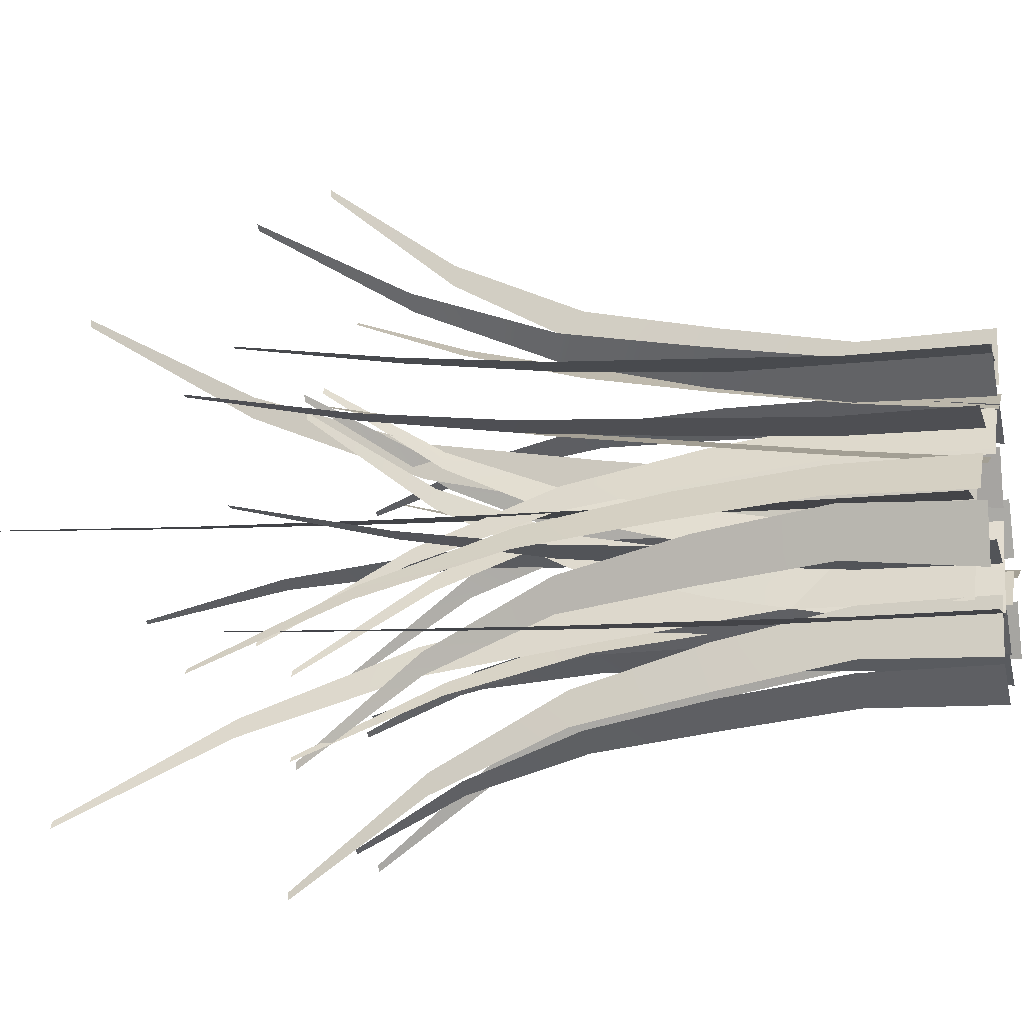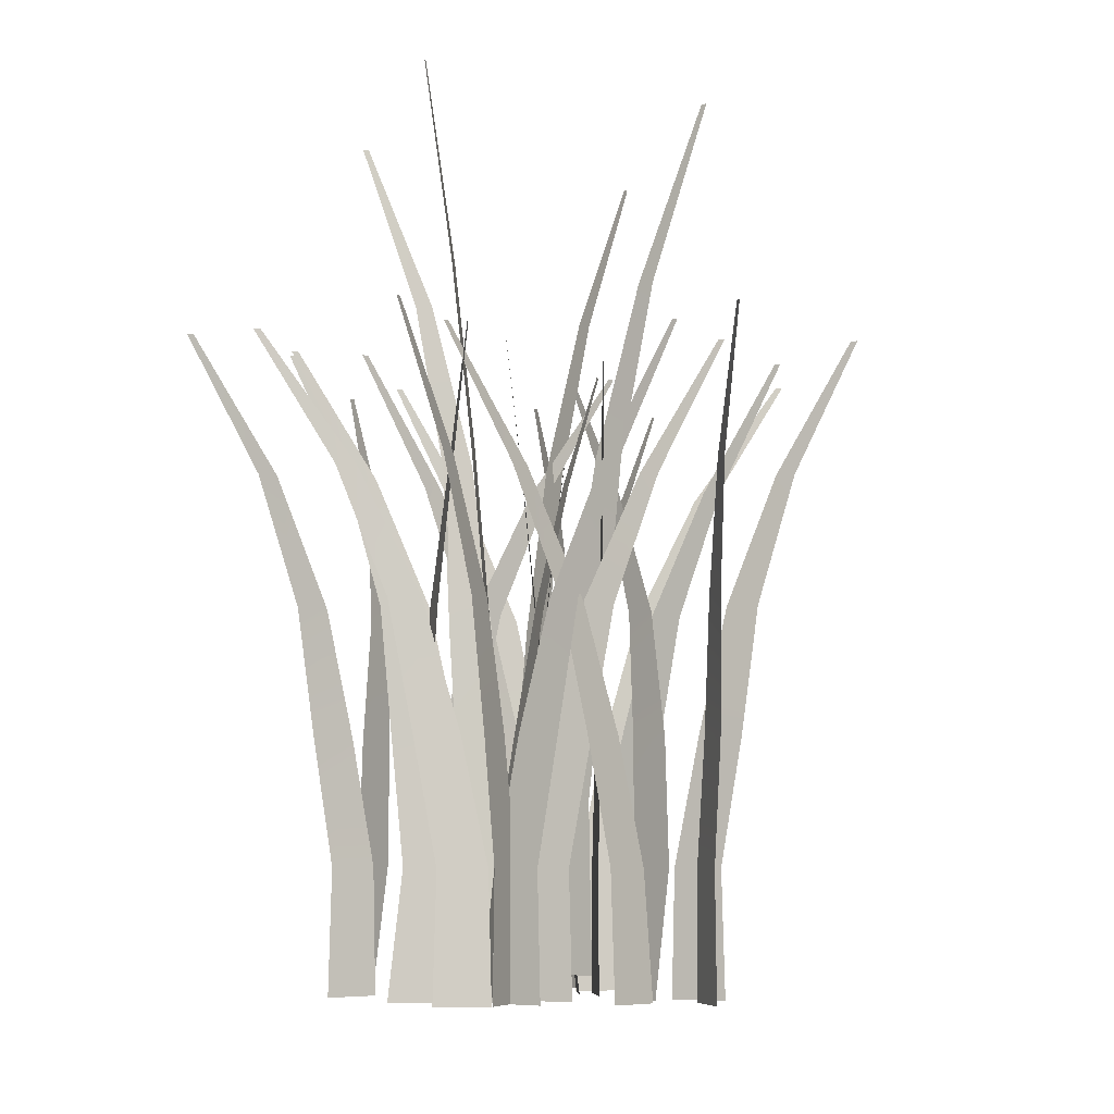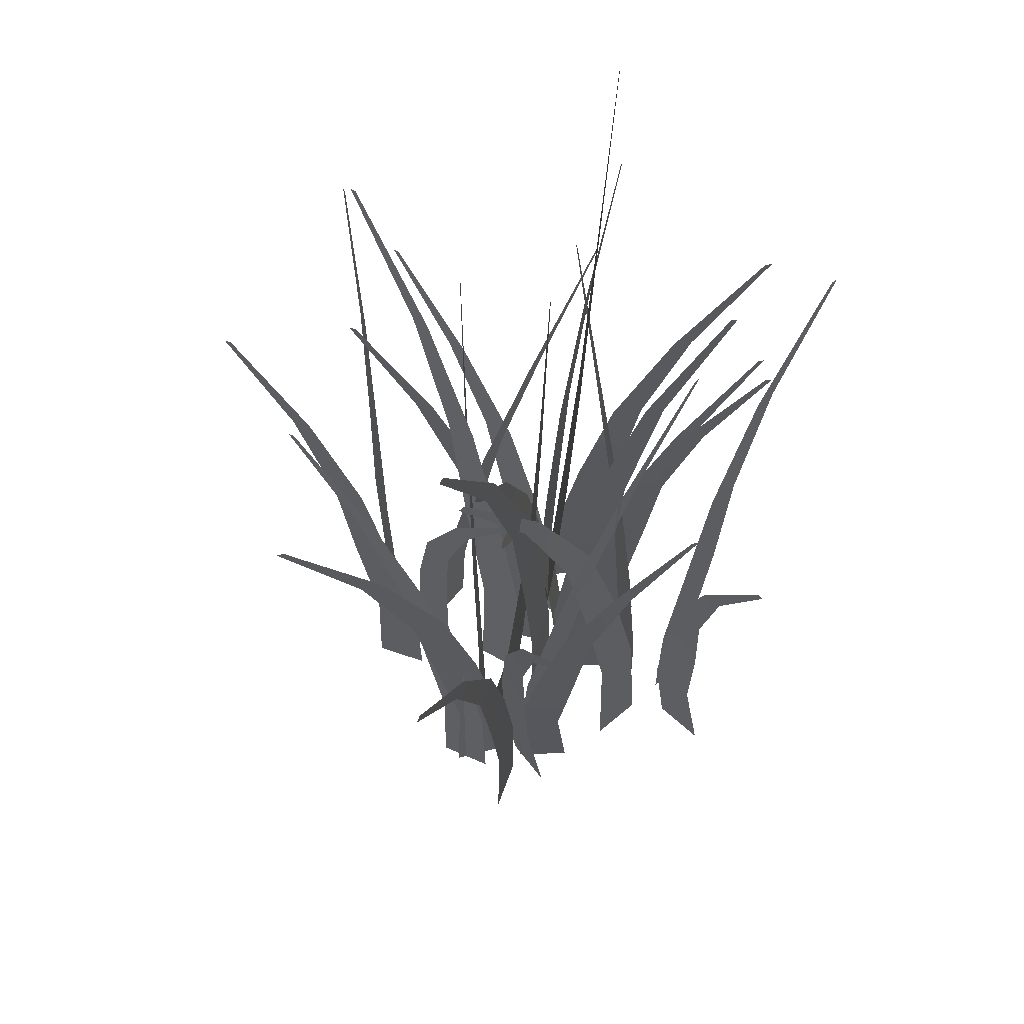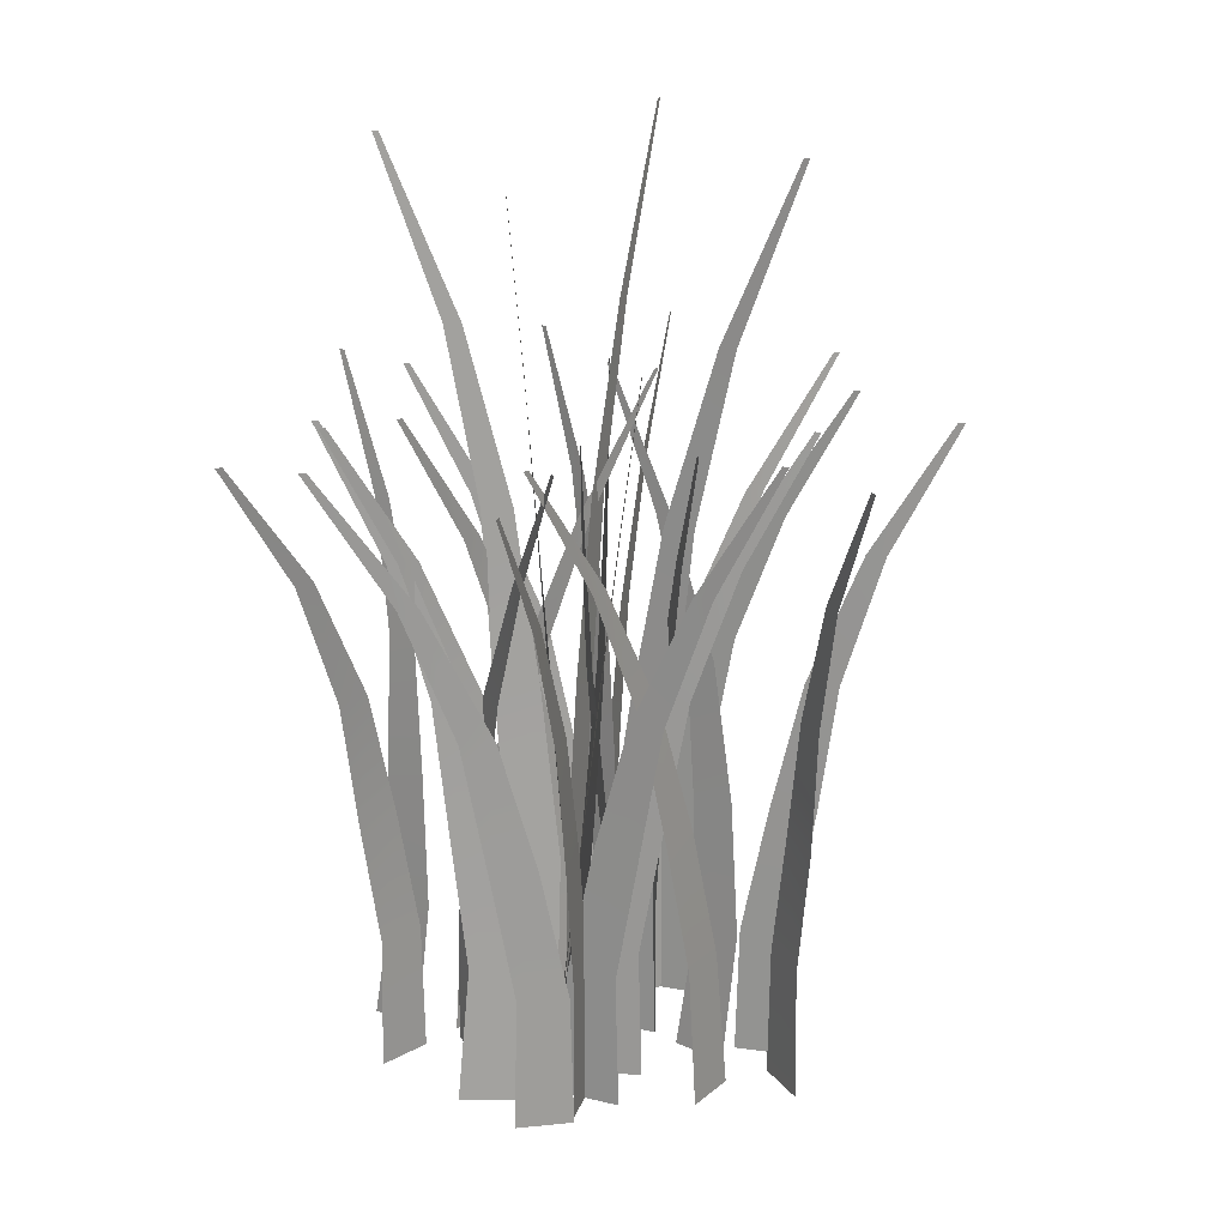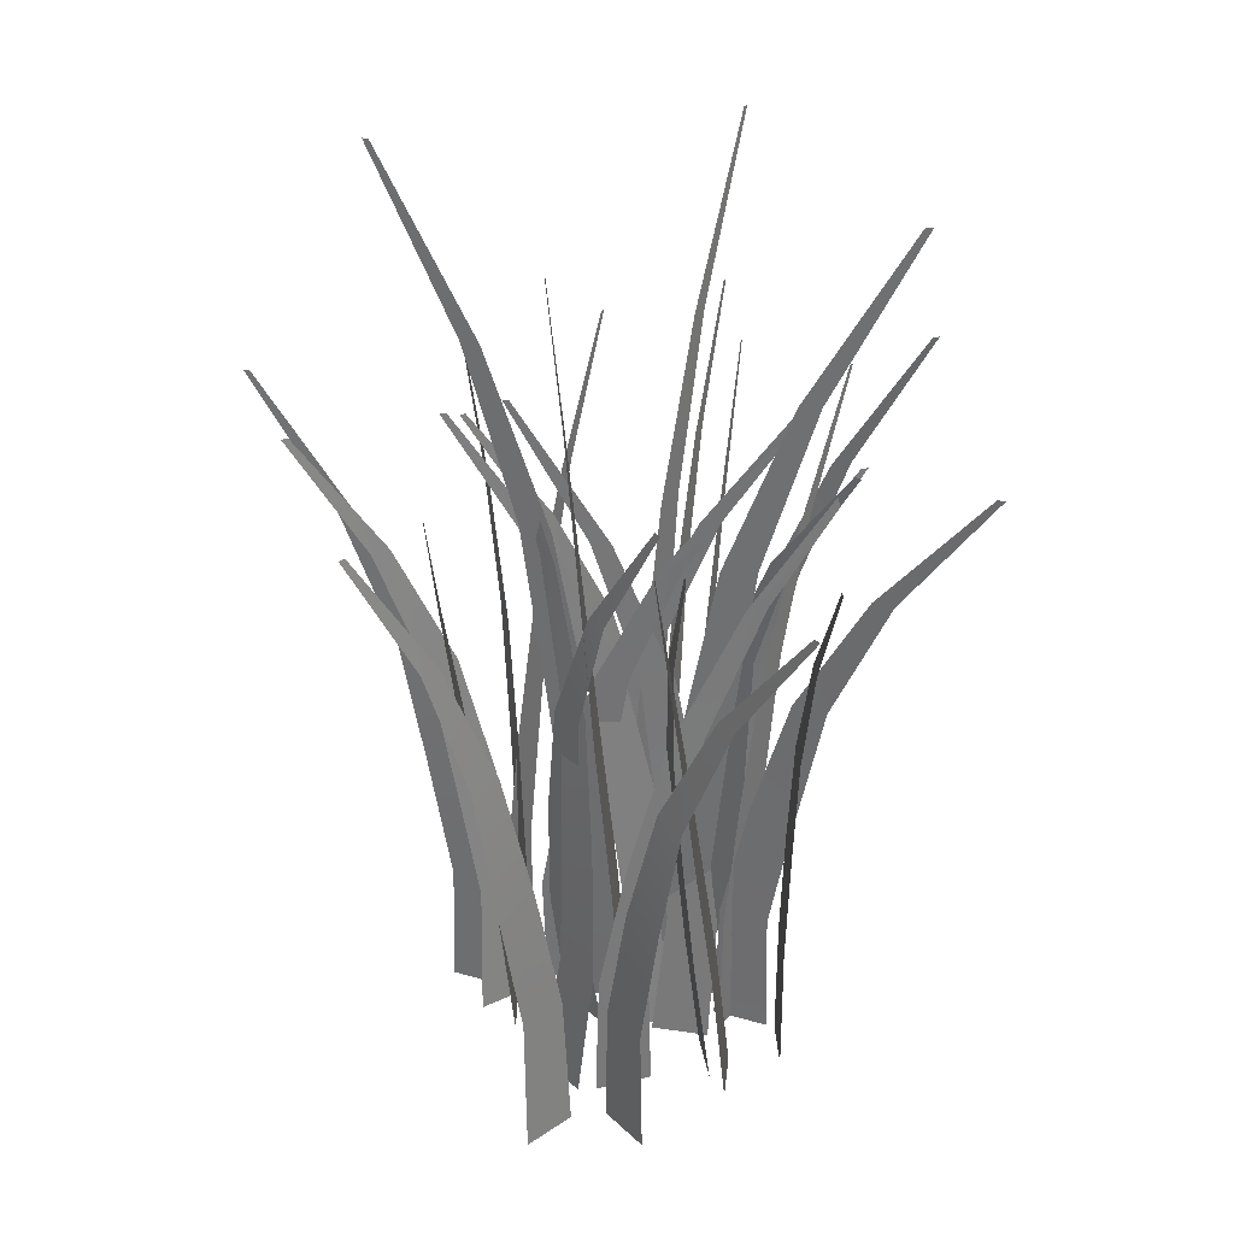
<metadata>
{"format":"obj","ext":"obj","renderer":"f3d","projection":"perspective","resolution":1024,"background":"white","views":[{"elev":-13.2,"azim":-75.3,"up":"+Z"},{"elev":-6.4,"azim":-151.6,"up":"+Y"},{"elev":60.3,"azim":24.6,"up":"+Y"},{"elev":19.9,"azim":-160.6,"up":"+Y"},{"elev":32.4,"azim":117.1,"up":"+Y"}]}
</metadata>
<code>
o Tuft_of_grass
v 0.02866 0.7647 0.1499
v 0.02896 0.7647 0.1012
v 0.03212 0.5201 0.04714
v 0.03189 0.5201 0.1119
v 0.02324 1.254 0.3612
v 0.02323 1.254 0.3509
v 0.02523 1.009 0.2015
v 0.02505 1.009 0.2316
v 0.03322 0.03085 0.00364
v 0.03322 0.03085 0.08286
v 0.03322 0.2755 0.078
v 0.03322 0.2755 0.008493
v -0.002562 0.7662 -0.1739
v 0.01683 0.7654 -0.1302
v 0.01855 0.5203 -0.08253
v -0.009197 0.5214 -0.1406
v -0.03816 1.258 -0.3617
v -0.03465 1.258 -0.3525
v -0.00197 1.011 -0.2192
v -0.01285 1.012 -0.2463
v -0.01017 0.03126 -0.04532
v -0.04501 0.03258 -0.1164
v -0.01855 0.2767 -0.1112
v 0.01202 0.2755 -0.04876
v -0.1448 0.7647 0.005961
v -0.1019 0.7647 0.0102
v -0.05639 0.5201 0.01492
v -0.1187 0.5201 0.009276
v -0.2903 1.254 -0.01246
v -0.2824 1.254 -0.01156
v -0.1756 1.009 0.001468
v -0.1993 1.009 -0.001161
v -0.01418 0.03085 0.01871
v -0.0931 0.03085 0.0118
v -0.08826 0.2755 0.01223
v -0.01902 0.2755 0.01829
v 0.1474 0.7662 -0.000436
v 0.1075 0.7654 0.01708
v 0.07068 0.5203 0.0124
v 0.1288 0.5214 -0.0109
v 0.2745 1.258 -0.02818
v 0.2671 1.258 -0.02448
v 0.1708 1.011 0.005162
v 0.193 1.012 -0.005691
v 0.03837 0.03126 -0.02025
v 0.1122 0.03258 -0.04875
v 0.1047 0.2767 -0.02286
v 0.03986 0.2755 0.002157
v -0.09694 0.5483 0.2518
v -0.06118 0.5483 0.2205
v -0.02184 0.3651 0.1858
v -0.07114 0.3651 0.2274
v -0.2304 0.9148 0.3877
v -0.2231 0.9148 0.3811
v -0.1281 0.7315 0.285
v -0.1493 0.7315 0.3044
v 0.01142 -0.001344 0.1578
v -0.04926 -0.001344 0.2087
v -0.04554 0.1819 0.2056
v 0.007704 0.1819 0.1609
v -0.1108 0.5483 0.01138
v -0.08412 0.5483 0.05126
v -0.0554 0.3651 0.09556
v -0.09241 0.3651 0.04254
v -0.2026 0.9148 -0.1617
v -0.1975 0.9148 -0.1533
v -0.1322 0.7315 -0.03085
v -0.1477 0.7315 -0.05555
v -0.03059 -0.001344 0.1312
v -0.07603 -0.001344 0.06631
v -0.07324 0.1819 0.07028
v -0.03337 0.1819 0.1272
v 0.09475 0.5495 0.2567
v 0.05407 0.5489 0.2331
v 0.02995 0.3653 0.1938
v 0.08621 0.3661 0.2251
v 0.2066 0.9179 0.3851
v 0.1985 0.9178 0.3802
v 0.1106 0.733 0.2948
v 0.1345 0.7334 0.3093
v 0.03303 -0.001037 0.1464
v 0.1024 -5e-05 0.1847
v 0.07766 0.1828 0.1955
v 0.01683 0.1819 0.162
v 0.1201 0.5495 0.01711
v 0.1014 0.5489 0.06159
v 0.06823 0.3653 0.09181
v 0.09438 0.3661 0.03265
v 0.202 0.9179 -0.1375
v 0.1983 0.9178 -0.1282
v 0.1449 0.733 -0.01078
v 0.1557 0.7334 -0.03834
v 0.02104 -0.001037 0.09311
v 0.05312 -5e-05 0.02072
v 0.06608 0.1828 0.04437
v 0.03793 0.1819 0.1079
v -0.1545 0.5483 -0.1444
v -0.1078 0.5483 -0.1401
v -0.05732 0.3651 -0.1354
v -0.1216 0.3651 -0.141
v -0.3152 0.9148 -0.1628
v -0.3065 0.9148 -0.1619
v -0.193 0.7315 -0.1489
v -0.2198 0.7315 -0.1515
v -0.01418 -0.001344 -0.1316
v -0.0931 -0.001344 -0.1385
v -0.08826 0.1819 -0.1381
v -0.01902 0.1819 -0.132
v 0.0706 0.5483 -0.2725
v 0.03018 0.5483 -0.2481
v -0.0148 0.3651 -0.2211
v 0.04093 0.3651 -0.2535
v 0.2232 0.9148 -0.3781
v 0.2149 0.9148 -0.373
v 0.1066 0.7315 -0.2983
v 0.1306 0.7315 -0.3133
v -0.05248 -0.001344 -0.1993
v 0.01612 -0.001344 -0.239
v 0.01192 0.1819 -0.2365
v -0.04828 0.1819 -0.2018
v -0.02139 0.5495 0.00069
v -0.03447 0.5489 -0.04606
v -0.02632 0.3653 -0.09288
v -0.008422 0.3661 -0.03071
v -0.01081 0.9179 0.1934
v -0.01322 0.9178 0.1835
v -0.02967 0.733 0.04507
v -0.02189 0.7334 0.07403
v 0.009165 -0.001037 -0.1244
v 0.03113 -5e-05 -0.04832
v 0.005988 0.1828 -0.05811
v -0.01328 0.1819 -0.1249
v 0.1591 0.5495 -0.1508
v 0.1158 0.5489 -0.1332
v 0.07257 0.3653 -0.1379
v 0.1327 0.3661 -0.1612
v 0.3001 0.9179 -0.1785
v 0.2919 0.9178 -0.1748
v 0.19 0.733 -0.1452
v 0.2152 0.7334 -0.156
v 0.03837 -0.001037 -0.1706
v 0.1122 -5e-05 -0.1991
v 0.1047 0.1828 -0.1732
v 0.03986 0.1819 -0.1482
v 0.07157 0.5483 -0.1392
v 0.1049 0.5483 -0.1048
v 0.1465 0.3651 -0.06656
v 0.1011 0.3651 -0.1123
v -0.0647 0.9148 -0.2886
v -0.05862 0.9148 -0.2814
v 0.03359 0.7315 -0.1757
v 0.01413 0.7315 -0.197
v 0.178 -0.001344 -0.03581
v 0.122 -0.001344 -0.09182
v 0.1254 0.1819 -0.08839
v 0.1746 0.1819 -0.03924
v 0.2651 0.5483 -0.2021
v 0.2449 0.5483 -0.158
v 0.2314 0.3651 -0.109
v 0.2588 0.3651 -0.1676
v 0.3237 0.9148 -0.3936
v 0.319 0.9148 -0.3843
v 0.2711 0.7315 -0.2488
v 0.2838 0.7315 -0.2762
v 0.2145 -0.001344 -0.06954
v 0.2479 -0.001344 -0.1413
v 0.2459 0.1819 -0.1369
v 0.2165 0.1819 -0.07394
v 0.08401 0.5495 0.06073
v 0.1028 0.5489 0.01625
v 0.1431 0.3653 -0.01396
v 0.1171 0.3661 0.04519
v -0.02562 0.9179 0.2154
v -0.02212 0.9178 0.206
v 0.04614 0.733 0.08862
v 0.03474 0.7334 0.1162
v 0.1912 -0.001037 -0.01527
v 0.1592 -5e-05 0.05713
v 0.1462 0.1828 0.03347
v 0.1743 0.1819 -0.03006
v 0.3131 0.5495 0.06513
v 0.2692 0.5489 0.04938
v 0.2471 0.3653 0.01531
v 0.3077 0.3661 0.03627
v 0.4218 0.9179 0.1666
v 0.4127 0.9178 0.1633
v 0.3225 0.733 0.09837
v 0.3487 0.7334 0.1081
v 0.2433 -0.001037 -0.03187
v 0.3182 -5e-05 -0.00622
v 0.2958 0.1828 0.008758
v 0.23 0.1819 -0.01375
v 0.008182 0.5495 0.06344
v -0.01617 0.5489 0.02178
v -0.01991 0.3653 -0.02572
v 0.01345 0.3661 0.02968
v 0.05645 0.9179 0.2467
v 0.05204 0.9178 0.2379
v 0.009177 0.733 0.1088
v 0.02326 0.7334 0.1346
v 0.00624 -0.001037 -0.06536
v 0.04714 -5e-05 0.002441
v 0.02033 0.1828 -0.000508
v -0.01557 0.1819 -0.06
v -0.1423 0.5483 0.2004
v -0.0952 0.5483 0.2004
v -0.04433 0.3651 0.2004
v -0.1088 0.3651 0.2004
v -0.3084 0.9148 0.2004
v -0.2996 0.9148 0.2004
v -0.1833 0.7315 0.2004
v -0.2104 0.7315 0.2004
v -0.001021 -0.001344 0.2004
v -0.08024 -0.001344 0.2004
v -0.07538 0.1819 0.2004
v -0.005874 0.1819 0.2004
v 0.1696 0.5495 0.1656
v 0.127 0.5489 0.187
v 0.0846 0.3653 0.1865
v 0.1425 0.3661 0.158
v 0.3064 0.9179 0.1213
v 0.2988 0.9178 0.1259
v 0.2014 0.733 0.1673
v 0.2253 0.7334 0.154
v 0.04794 -0.001037 0.157
v 0.119 -5e-05 0.1221
v 0.1138 0.1828 0.1486
v 0.05137 0.1819 0.1792
v 0.05442 0.5483 0.3269
v 0.05043 0.5483 0.2784
v 0.04828 0.3651 0.2246
v 0.05383 0.3651 0.289
v 0.06309 0.9148 0.5374
v 0.06219 0.9148 0.5272
v 0.0545 0.7315 0.3783
v 0.05692 0.7315 0.4083
v 0.04489 -0.001344 0.1812
v 0.05179 -0.001344 0.2601
v 0.05137 0.1819 0.2553
v 0.04531 0.1819 0.1861
v -0.005368 0.5495 0.007425
v 0.01897 0.5489 0.04909
v 0.02343 0.3653 0.09659
v -0.009872 0.3661 0.04119
v -0.05758 0.9179 -0.1758
v -0.05313 0.9178 -0.167
v -0.007807 0.733 -0.0379
v -0.02217 0.7334 -0.06371
v -0.002604 -0.001037 0.1362
v -0.04351 -5e-05 0.06843
v -0.01669 0.1828 0.07138
v 0.0192 0.1819 0.1309
v -0.09972 0.5495 0.1182
v -0.1439 0.5489 0.1024
v -0.1813 0.3653 0.06838
v -0.1205 0.3661 0.08933
v 0.04991 0.9179 0.2197
v 0.04173 0.9178 0.2164
v -0.06652 0.733 0.1514
v -0.04046 0.7334 0.1612
v -0.1876 -0.001037 0.0212
v -0.1127 -5e-05 0.04684
v -0.1351 0.1828 0.06182
v -0.2008 0.1819 0.03932
v -0.1156 0.5495 -0.1221
v -0.1268 0.5489 -0.07489
v -0.1614 0.3653 -0.03874
v -0.146 0.3661 -0.1016
v -0.02919 0.9179 -0.2945
v -0.03127 0.9178 -0.2845
v -0.08197 0.733 -0.1558
v -0.07514 0.7334 -0.1851
v -0.2087 -0.001037 -0.02921
v -0.1896 -5e-05 -0.1061
v -0.1728 0.1828 -0.08503
v -0.1895 0.1819 -0.01758
v -0.3239 0.5483 0.07582
v -0.2778 0.5483 0.07157
v -0.2348 0.3651 0.06686
v -0.2987 0.3651 0.0725
v -0.471 0.9148 0.09423
v -0.4615 0.9148 0.09334
v -0.3516 0.7315 0.08031
v -0.379 0.7315 0.08294
v -0.1929 -0.001344 0.06307
v -0.2718 -0.001344 0.06997
v -0.267 0.1819 0.06955
v -0.1977 0.1819 0.06349
v -0.3406 0.5483 -0.08617
v -0.3076 0.5483 -0.05175
v -0.2817 0.3651 -0.0135
v -0.3271 0.3651 -0.05927
v -0.4387 0.9148 -0.2356
v -0.4315 0.9148 -0.2283
v -0.3546 0.7315 -0.1226
v -0.3746 0.7315 -0.1439
v -0.2529 -0.001344 0.01725
v -0.3089 -0.001344 -0.03876
v -0.3055 0.1819 -0.03533
v -0.2563 0.1819 0.01382
v 0.1446 0.5495 -0.1313
v 0.107 0.5489 -0.1027
v 0.06406 0.3653 -0.09491
v 0.1161 0.3661 -0.133
v 0.2772 0.9179 -0.2076
v 0.27 0.9178 -0.2015
v 0.1764 0.733 -0.1376
v 0.1983 0.7334 -0.1553
v 0.0225 -0.001037 -0.1175
v 0.08648 -5e-05 -0.1642
v 0.08588 0.1828 -0.1372
v 0.02974 0.1819 -0.09627
v -0.05214 0.5483 -0.2561
v -0.04817 0.5483 -0.2076
v -0.04489 0.3651 -0.1537
v -0.05045 0.3651 -0.2182
v -0.06284 0.9148 -0.4666
v -0.06203 0.9148 -0.4563
v -0.0537 0.7315 -0.3074
v -0.05603 0.7315 -0.3375
v -0.04125 -0.001344 -0.1104
v -0.04815 -0.001344 -0.1893
v -0.04773 0.1819 -0.1844
v -0.04167 0.1819 -0.1152
v -0.1563 0.5483 -0.04089
v -0.1107 0.5483 -0.04934
v -0.0609 0.3651 -0.05874
v -0.1243 0.3651 -0.0475
v -0.3116 0.9148 -0.0042
v -0.3032 0.9148 -0.005984
v -0.1934 0.7315 -0.03194
v -0.2197 0.7315 -0.0267
v -0.01818 -0.001344 -0.06629
v -0.09619 -0.001344 -0.05253
v -0.09141 0.1819 -0.05338
v -0.02296 0.1819 -0.06545
f 2 4 1
f 6 8 5
f 7 1 8
f 10 12 9
f 11 3 12
f 14 16 13
f 18 20 17
f 19 13 20
f 21 23 24
f 23 15 24
f 26 28 25
f 30 32 29
f 31 25 32
f 34 36 33
f 35 27 36
f 38 40 37
f 42 44 41
f 43 37 44
f 45 47 48
f 47 39 48
f 50 52 49
f 54 56 53
f 55 49 56
f 58 60 57
f 59 51 60
f 62 64 61
f 66 68 65
f 67 61 68
f 70 72 69
f 71 63 72
f 74 76 73
f 78 80 77
f 79 73 80
f 81 83 84
f 83 75 84
f 86 88 85
f 90 92 89
f 91 85 92
f 93 95 96
f 95 87 96
f 98 100 97
f 102 104 101
f 103 97 104
f 106 108 105
f 107 99 108
f 110 112 109
f 114 116 113
f 115 109 116
f 118 120 117
f 119 111 120
f 122 124 121
f 126 128 125
f 127 121 128
f 129 131 132
f 131 123 132
f 134 136 133
f 138 140 137
f 139 133 140
f 141 143 144
f 143 135 144
f 146 148 145
f 150 152 149
f 151 145 152
f 154 156 153
f 155 147 156
f 158 160 157
f 162 164 161
f 163 157 164
f 166 168 165
f 167 159 168
f 170 172 169
f 174 176 173
f 175 169 176
f 177 179 180
f 179 171 180
f 182 184 181
f 186 188 185
f 187 181 188
f 189 191 192
f 191 183 192
f 194 196 193
f 198 200 197
f 199 193 200
f 201 203 204
f 203 195 204
f 206 208 205
f 210 212 209
f 211 205 212
f 213 215 216
f 215 207 216
f 218 220 217
f 222 224 221
f 223 217 224
f 225 227 228
f 227 219 228
f 230 232 229
f 234 236 233
f 235 229 236
f 238 240 237
f 239 231 240
f 242 244 241
f 246 248 245
f 247 241 248
f 249 251 252
f 251 243 252
f 254 256 253
f 258 260 257
f 259 253 260
f 261 263 264
f 263 255 264
f 266 268 265
f 270 272 269
f 271 265 272
f 273 275 276
f 275 267 276
f 278 280 277
f 282 284 281
f 283 277 284
f 285 287 288
f 287 279 288
f 290 292 289
f 294 296 293
f 295 289 296
f 298 300 297
f 299 291 300
f 302 304 301
f 306 308 305
f 307 301 308
f 309 311 312
f 311 303 312
f 314 316 313
f 318 320 317
f 319 313 320
f 322 324 321
f 323 315 324
f 326 328 325
f 330 332 329
f 331 325 332
f 334 336 333
f 335 327 336
f 2 3 4
f 6 7 8
f 7 2 1
f 10 11 12
f 11 4 3
f 14 15 16
f 18 19 20
f 19 14 13
f 21 22 23
f 23 16 15
f 26 27 28
f 30 31 32
f 31 26 25
f 34 35 36
f 35 28 27
f 38 39 40
f 42 43 44
f 43 38 37
f 45 46 47
f 47 40 39
f 50 51 52
f 54 55 56
f 55 50 49
f 58 59 60
f 59 52 51
f 62 63 64
f 66 67 68
f 67 62 61
f 70 71 72
f 71 64 63
f 74 75 76
f 78 79 80
f 79 74 73
f 81 82 83
f 83 76 75
f 86 87 88
f 90 91 92
f 91 86 85
f 93 94 95
f 95 88 87
f 98 99 100
f 102 103 104
f 103 98 97
f 106 107 108
f 107 100 99
f 110 111 112
f 114 115 116
f 115 110 109
f 118 119 120
f 119 112 111
f 122 123 124
f 126 127 128
f 127 122 121
f 129 130 131
f 131 124 123
f 134 135 136
f 138 139 140
f 139 134 133
f 141 142 143
f 143 136 135
f 146 147 148
f 150 151 152
f 151 146 145
f 154 155 156
f 155 148 147
f 158 159 160
f 162 163 164
f 163 158 157
f 166 167 168
f 167 160 159
f 170 171 172
f 174 175 176
f 175 170 169
f 177 178 179
f 179 172 171
f 182 183 184
f 186 187 188
f 187 182 181
f 189 190 191
f 191 184 183
f 194 195 196
f 198 199 200
f 199 194 193
f 201 202 203
f 203 196 195
f 206 207 208
f 210 211 212
f 211 206 205
f 213 214 215
f 215 208 207
f 218 219 220
f 222 223 224
f 223 218 217
f 225 226 227
f 227 220 219
f 230 231 232
f 234 235 236
f 235 230 229
f 238 239 240
f 239 232 231
f 242 243 244
f 246 247 248
f 247 242 241
f 249 250 251
f 251 244 243
f 254 255 256
f 258 259 260
f 259 254 253
f 261 262 263
f 263 256 255
f 266 267 268
f 270 271 272
f 271 266 265
f 273 274 275
f 275 268 267
f 278 279 280
f 282 283 284
f 283 278 277
f 285 286 287
f 287 280 279
f 290 291 292
f 294 295 296
f 295 290 289
f 298 299 300
f 299 292 291
f 302 303 304
f 306 307 308
f 307 302 301
f 309 310 311
f 311 304 303
f 314 315 316
f 318 319 320
f 319 314 313
f 322 323 324
f 323 316 315
f 326 327 328
f 330 331 332
f 331 326 325
f 334 335 336
f 335 328 327

</code>
